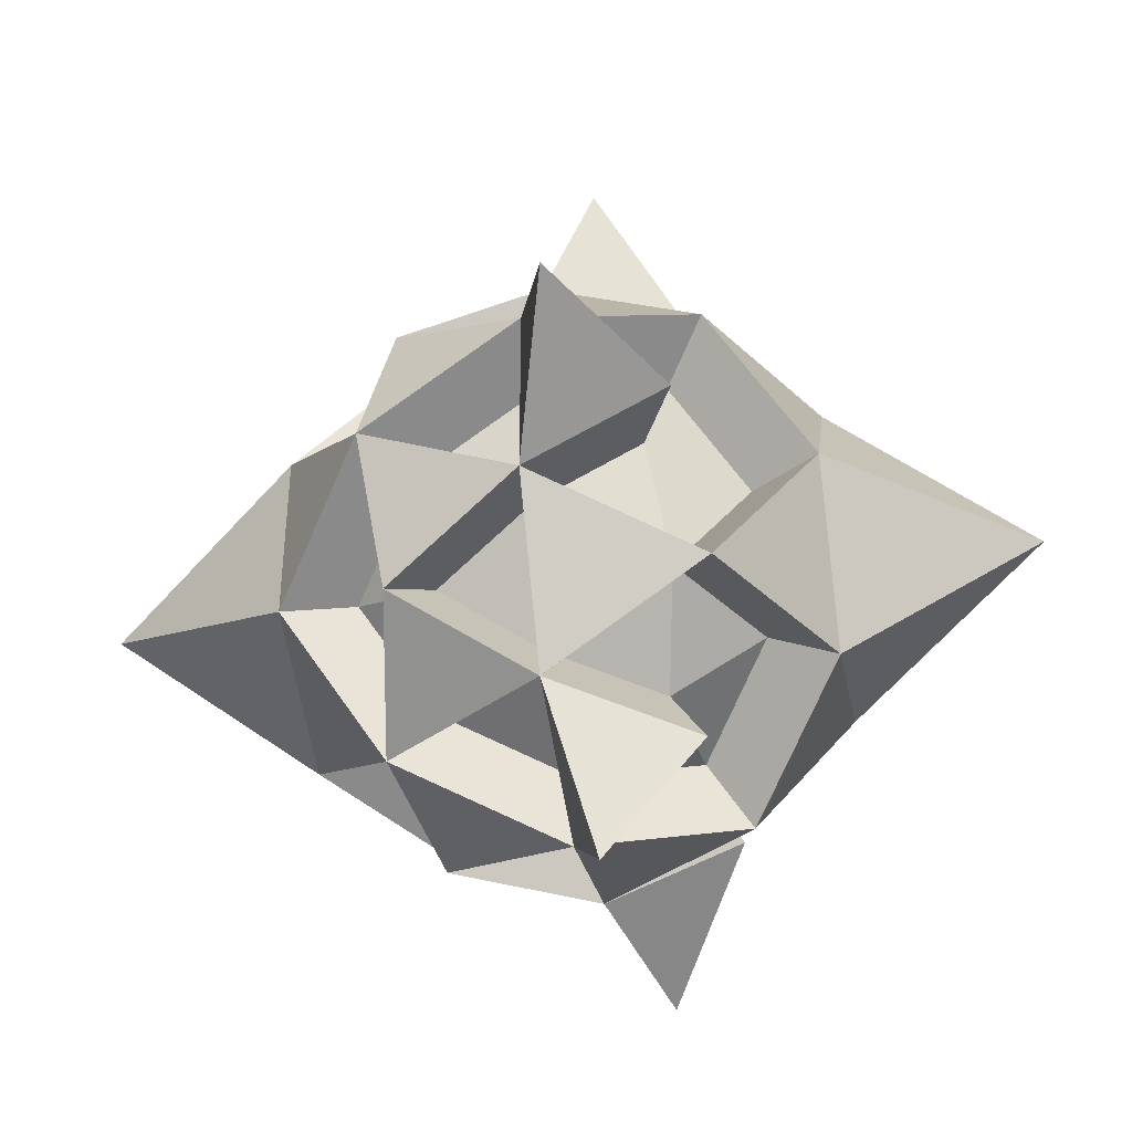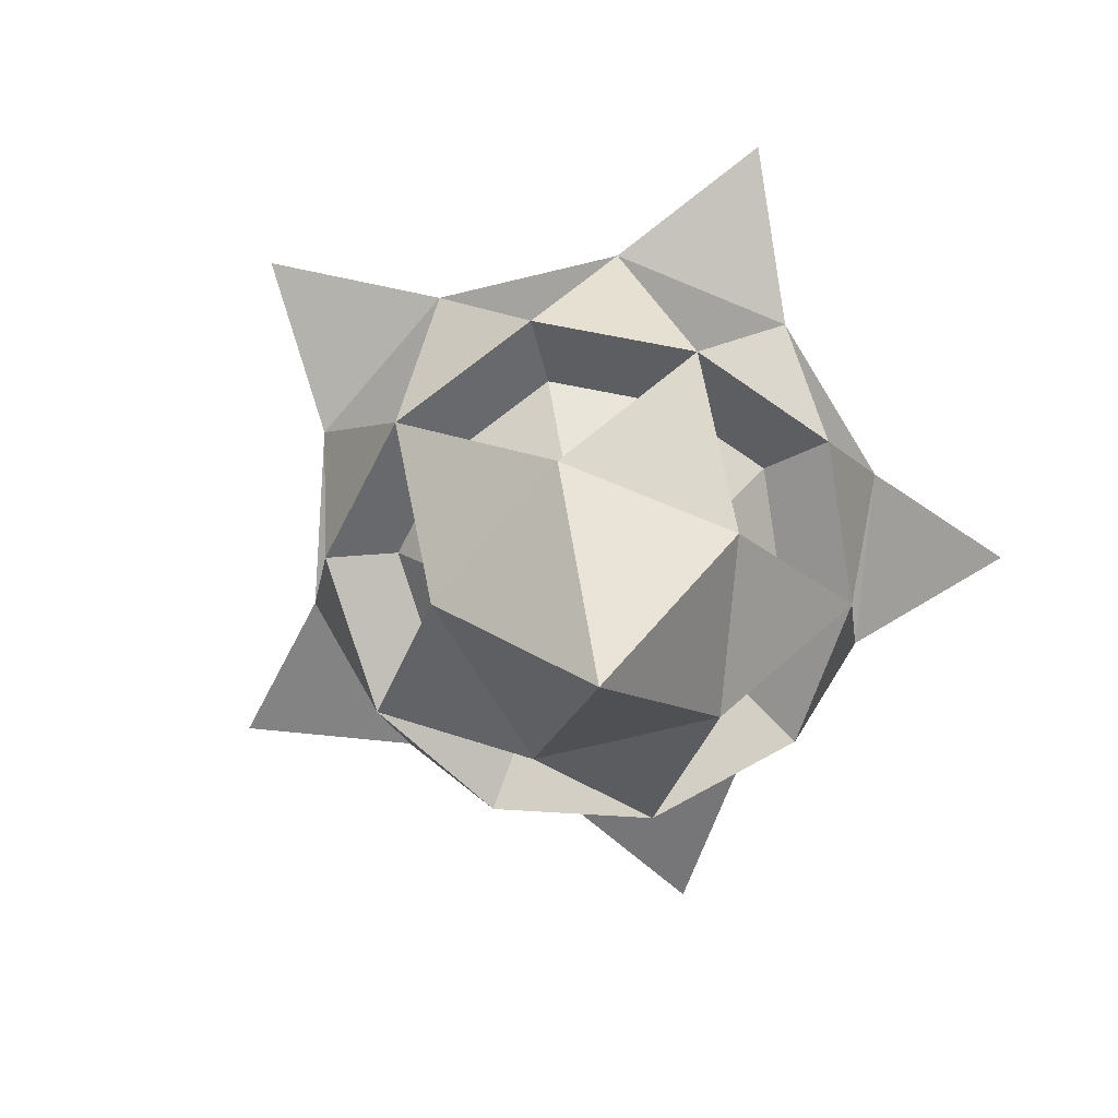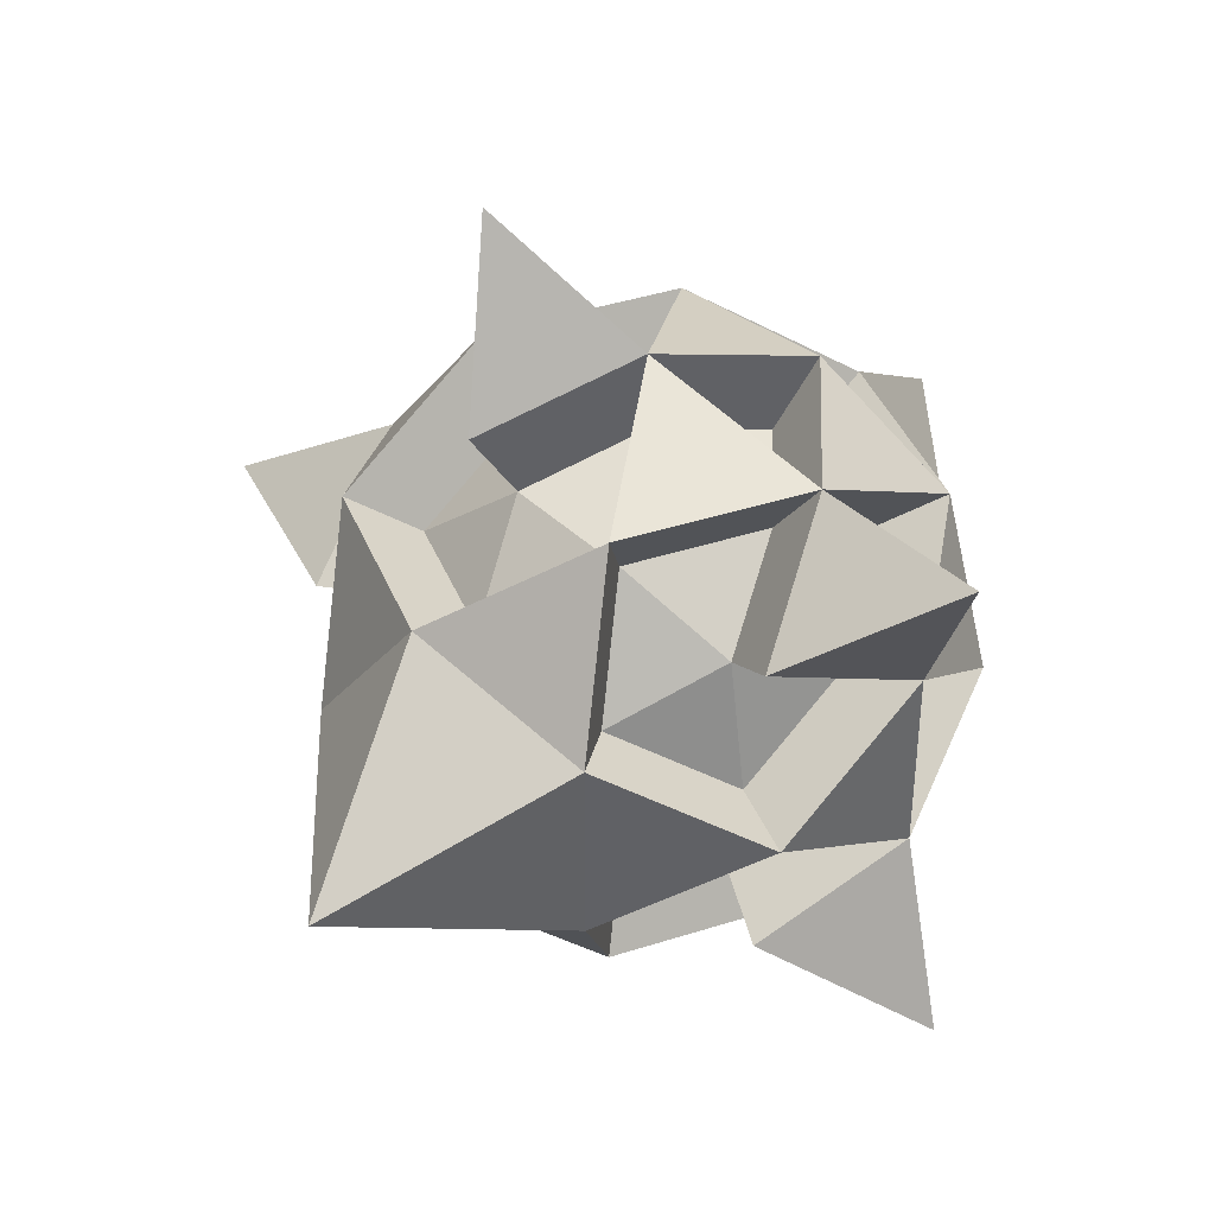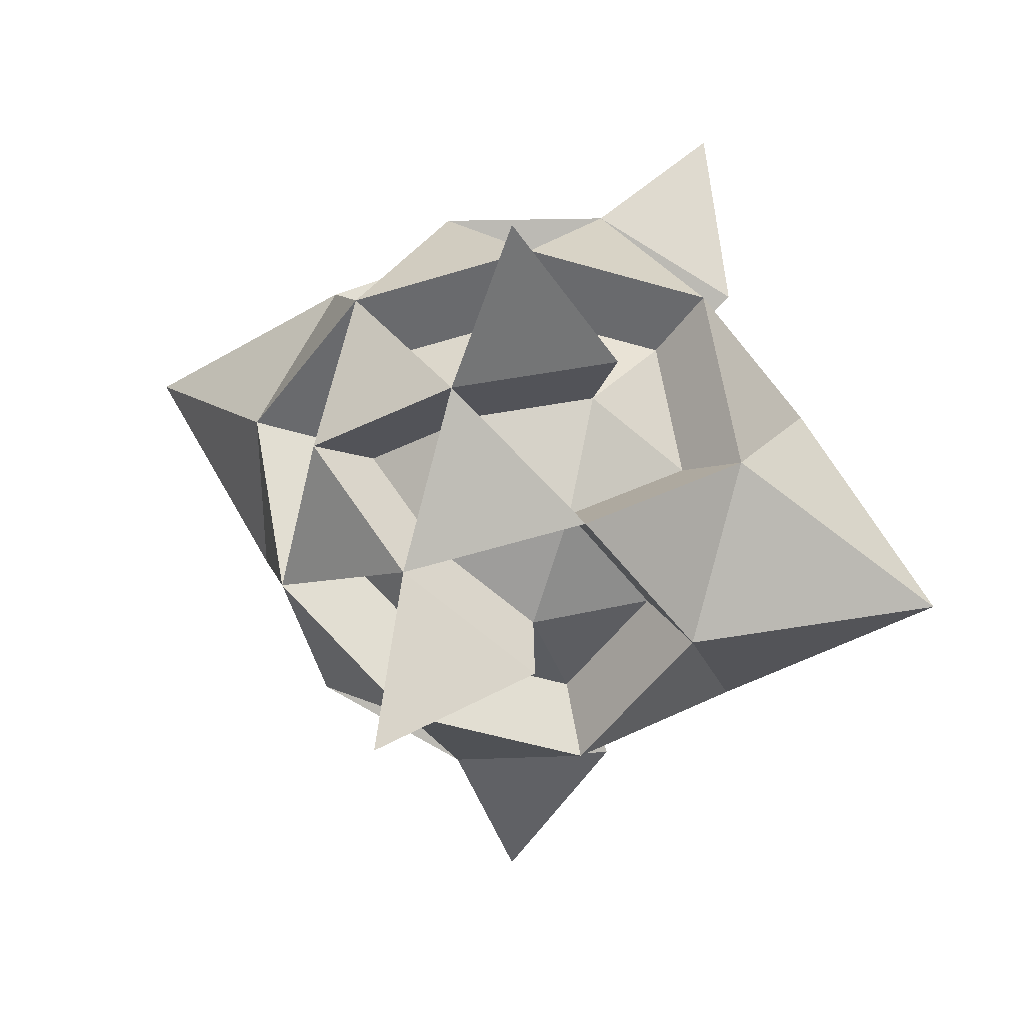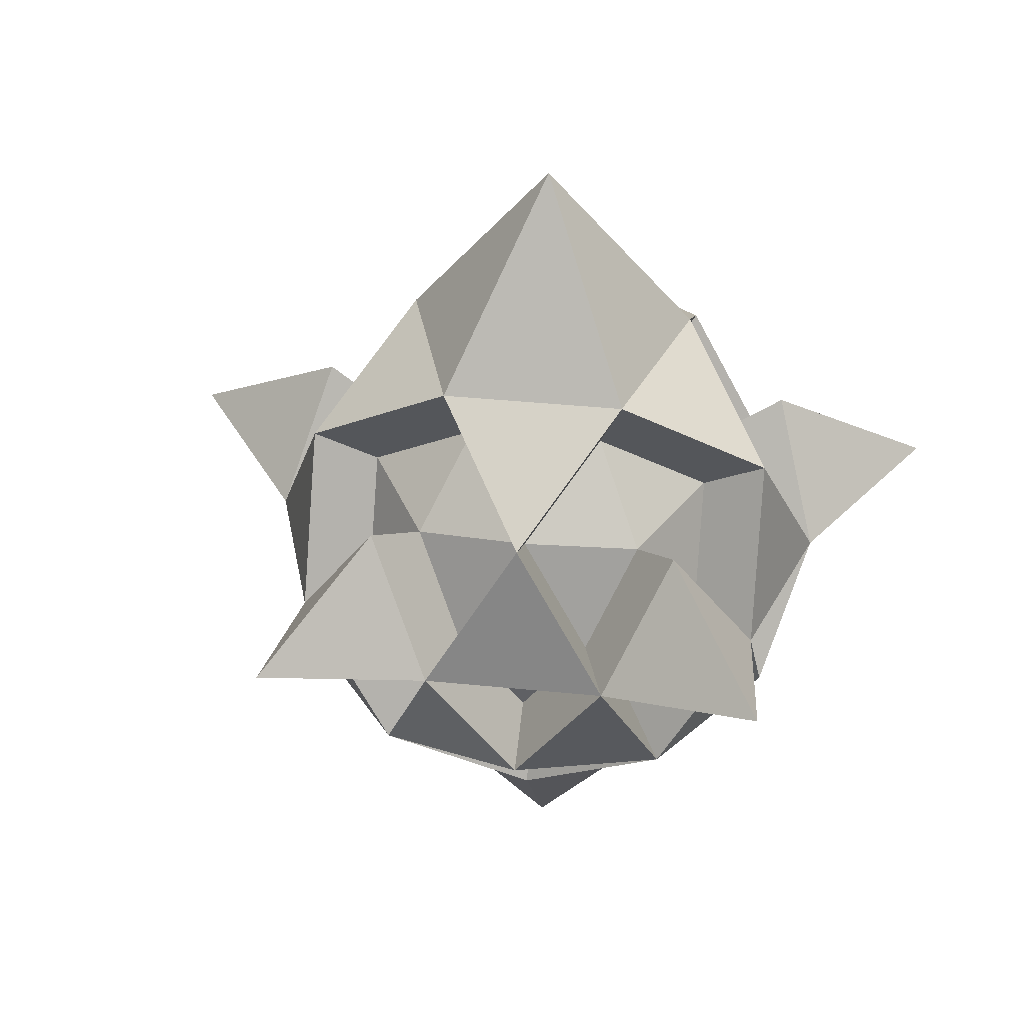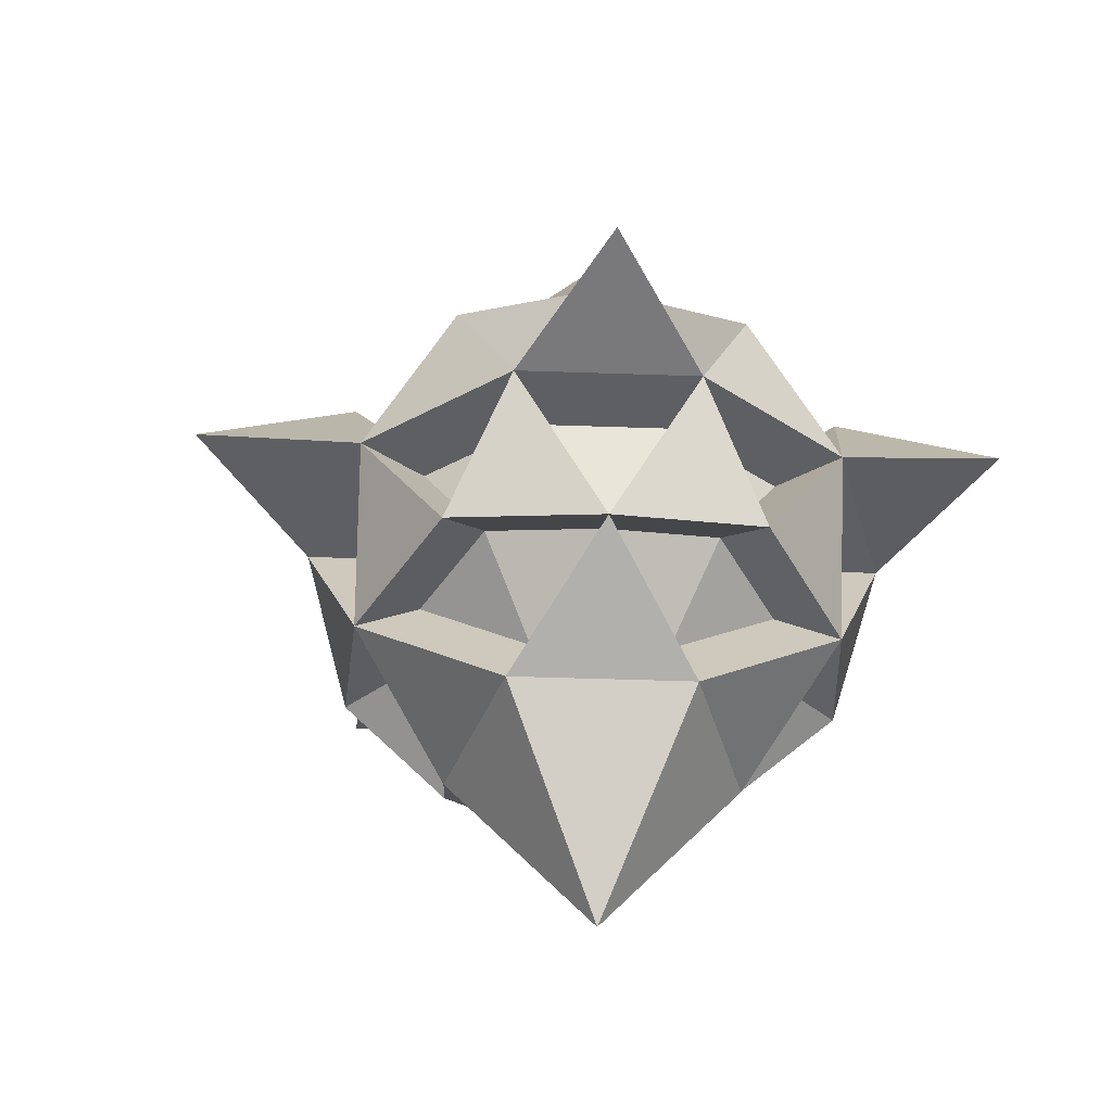
<metadata>
{"format":"obj","ext":"obj","renderer":"f3d","projection":"perspective","resolution":1024,"background":"white","views":[{"elev":-41.1,"azim":99.7,"up":"+Z"},{"elev":-72.8,"azim":-148.5,"up":"+Y"},{"elev":41.3,"azim":-143.0,"up":"+Z"},{"elev":37.1,"azim":115.7,"up":"+Z"},{"elev":37.8,"azim":-154.6,"up":"+Y"},{"elev":-41.2,"azim":159.5,"up":"+Y"}]}
</metadata>
<code>
o Icosphere.004
v 0.5 -0.27 -0.5
v 0.6148 -0.2297 -0.4166
v 0.4561 -0.2297 -0.365
v 0.6954 -0.1207 -0.3581
v 0.7297 -0.1419 -0.5
v 0.3581 -0.2297 -0.5
v 0.4561 -0.2297 -0.635
v 0.6148 -0.2297 -0.5834
v 0.3413 -0 -0.2816
v 0.3046 0.1207 -0.3581
v 0.2352 0.1637 -0.3076
v 0.2849 -0 -0.2039
v 0.7568 -0 -0.4166
v 0.7568 0 -0.5834
v 0.8481 0 -0.6131
v 0.8481 -0 -0.3869
v 0.6587 -0 -0.2816
v 0.7151 -0 -0.2039
v 0.2585 -0.1207 -0.5
v 0.2432 0 -0.5834
v 0.1519 0 -0.6131
v 0.1727 -0.1637 -0.5
v 0.4254 -0.1207 -0.2703
v 0.571 -0.1419 -0.2816
v 0.5962 -0.1924 -0.2039
v 0.3988 -0.1637 -0.1887
v 0.5 -0 -0.23
v 0.2432 -0 -0.4166
v 0.4254 -0.1207 -0.7297
v 0.3413 0 -0.7184
v 0.5 0 -0.77
v 0.6954 -0.1207 -0.6419
v 0.6587 0 -0.7184
v 0.5746 0.1207 -0.2703
v 0.6858 0.1419 -0.365
v 0.5439 0.2297 -0.365
v 0.429 0.1419 -0.2816
v 0.3852 0.2297 -0.4166
v 0.3046 0.1207 -0.6419
v 0.2703 0.1419 -0.5
v 0.3852 0.2297 -0.5834
v 0.5746 0.1207 -0.7297
v 0.429 0.1419 -0.7184
v 0.5439 0.2297 -0.635
v 0.7415 0.1207 -0.5
v 0.6858 0.1419 -0.635
v 0.6419 0.2297 -0.5
v 0.6924 0.3113 -0.5
v 0.7519 0.1924 -0.317
v 0.6557 -0.3113 -0.3869
v 0.3142 -0.1419 -0.365
v 0.3988 -0.1637 -0.8113
v 0.2849 0 -0.7961
v 0.3142 -0.1419 -0.635
v 0.5 -0 -0.134
v 0.571 -0.1419 -0.7184
v 0.7151 0 -0.7961
v 0.6012 0.1637 -0.8113
v 0.8113 -0.1924 -0.5
v 0.7648 -0.1637 -0.3076
v 0.5595 0.3113 -0.317
v 0.4038 0.1924 -0.2039
v 0.6557 -0.3113 -0.6131
v 0.1519 -0 -0.3869
v 0.2481 -0.1924 -0.683
v 0.3443 0.3113 -0.3869
v 0.1887 0.1924 -0.5
v 0.2481 -0.1924 -0.317
v 0.4405 -0.3113 -0.317
v 0.5962 -0.1924 -0.7961
v 0.5 0 -0.866
v 0.8273 0.1637 -0.5
v 0.3443 0.3113 -0.6131
v 0.4038 0.1924 -0.7961
v 0.3076 -0.3113 -0.5
v 0.5 0.27 -0.5
v 0.5595 0.3113 -0.683
v 0.7519 0.1924 -0.683
v 0.7648 -0.1637 -0.6924
v 0.4405 -0.3113 -0.683
v 0.3443 0.3113 -0.6131
v 0.5595 0.3113 -0.683
v 0.5 0.5526 -0.5
v 0.3443 0.3113 -0.3869
v 0.5595 0.3113 -0.317
v 0.6924 0.3113 -0.5
v 0.6012 0.1637 -0.1887
v 0.2352 0.1637 -0.6924
v 0.5 -0.5526 -0.5
v 0.07012 0.05456 -0.1877
v 0.6642 0.05456 -1.005
v 0.6642 0.05456 0.00535
v 1.031 0.05456 -0.5
v 0.07012 0.05456 -0.8123
f 1 2 3
f 4 2 5
f 1 3 6
f 1 6 7
f 1 7 8
f 9 10 11 12
f 13 14 15 16
f 17 13 16 18
f 19 20 21 22
f 23 24 25 26
f 4 13 17
f 23 27 9
f 19 28 20
f 29 30 31
f 32 33 14
f 34 35 36
f 10 37 38
f 39 40 41
f 42 43 44
f 45 46 47
f 3 24 23
f 35 47 48 49
f 2 4 24
f 5 8 32
f 2 24 25 50
f 2 1 8
f 6 51 19
f 30 29 52 53
f 3 23 51
f 7 54 29
f 27 17 18 55
f 6 19 54
f 8 56 32
f 9 27 55 12
f 7 29 56
f 42 33 57 58
f 13 5 14
f 4 5 59 60
f 37 36 61 62
f 27 24 17
f 2 8 63 50
f 28 9 12 64
f 28 51 9
f 20 28 64 21
f 29 54 65 52
f 30 54 20
f 40 38 66 67
f 3 51 68 69
f 33 56 31
f 30 20 21 53
f 17 35 34
f 56 29 52 70
f 13 45 35
f 9 37 10
f 31 30 53 71
f 27 34 37
f 20 40 39
f 14 45 72 15
f 28 10 40
f 31 43 42
f 43 41 73 74
f 30 39 43
f 14 46 45
f 6 54 65 75
f 33 42 46
f 36 47 76
f 33 31 71 57
f 35 45 47
f 38 36 76
f 4 17 18 60
f 37 34 36
f 41 38 76
f 14 33 57 15
f 40 10 38
f 44 41 76
f 27 23 26 55
f 43 39 41
f 47 44 76
f 46 44 77 78
f 46 42 44
f 60 59 16
f 26 25 55
f 22 68 64
f 52 65 53
f 79 70 57
f 69 50 25
f 59 50 63
f 75 69 68
f 80 75 65
f 63 80 70
f 81 82 83
f 59 79 15
f 84 81 83
f 25 60 18
f 85 84 83
f 68 26 12
f 86 85 83
f 65 22 21
f 82 86 83
f 70 52 71
f 18 16 49
f 12 55 62
f 21 64 67
f 71 53 74
f 15 57 78
f 61 49 48
f 66 62 61
f 73 67 66
f 77 74 73
f 48 78 77
f 33 46 78 57
f 34 27 55 87
f 56 33 57 70
f 56 8 63 70
f 44 47 48 77
f 13 4 60 16
f 30 43 74 53
f 32 14 15 79
f 54 30 53 65
f 54 7 80 65
f 41 44 77 73
f 28 40 67 64
f 54 19 22 65
f 51 28 64 68
f 51 6 75 68
f 38 41 73 66
f 19 51 68 22
f 27 37 62 55
f 5 32 79 59
f 24 27 55 25
f 31 42 58 71
f 8 5 59 63
f 36 38 66 61
f 39 30 53 88
f 13 35 49 16
f 24 4 60 25
f 5 13 16 59
f 28 19 22 64
f 24 3 69 25
f 47 36 61 48
f 23 9 12 26
f 31 56 70 71
f 8 7 80 63
f 47 46 78 48
f 17 34 87 18
f 46 14 15 78
f 45 13 16 72
f 20 54 65 21
f 7 6 75 80
f 44 43 74 77
f 32 56 70 79
f 43 31 71 74
f 9 51 68 12
f 6 3 69 75
f 41 40 67 73
f 40 20 21 67
f 51 23 26 68
f 17 24 25 18
f 33 32 79 57
f 5 2 50 59
f 38 37 62 66
f 29 31 71 52
f 37 9 12 62
f 14 5 59 15
f 20 39 88 21
f 3 2 50 69
f 36 35 49 61
f 10 28 64 11
f 35 17 18 49
f 7 56 70 80
f 63 80 89
f 75 69 89
f 69 50 89
f 80 75 89
f 63 50 89
f 61 66 84 85
f 66 73 81 84
f 73 77 82 81
f 77 48 86 82
f 48 61 85 86
f 64 12 90
f 57 71 91
f 18 87 92
f 71 58 91
f 11 64 90
f 16 15 93
f 88 53 94
f 72 16 93
f 12 11 90
f 58 57 91
f 87 55 92
f 53 21 94
f 55 18 92
f 21 88 94
f 15 72 93

</code>
